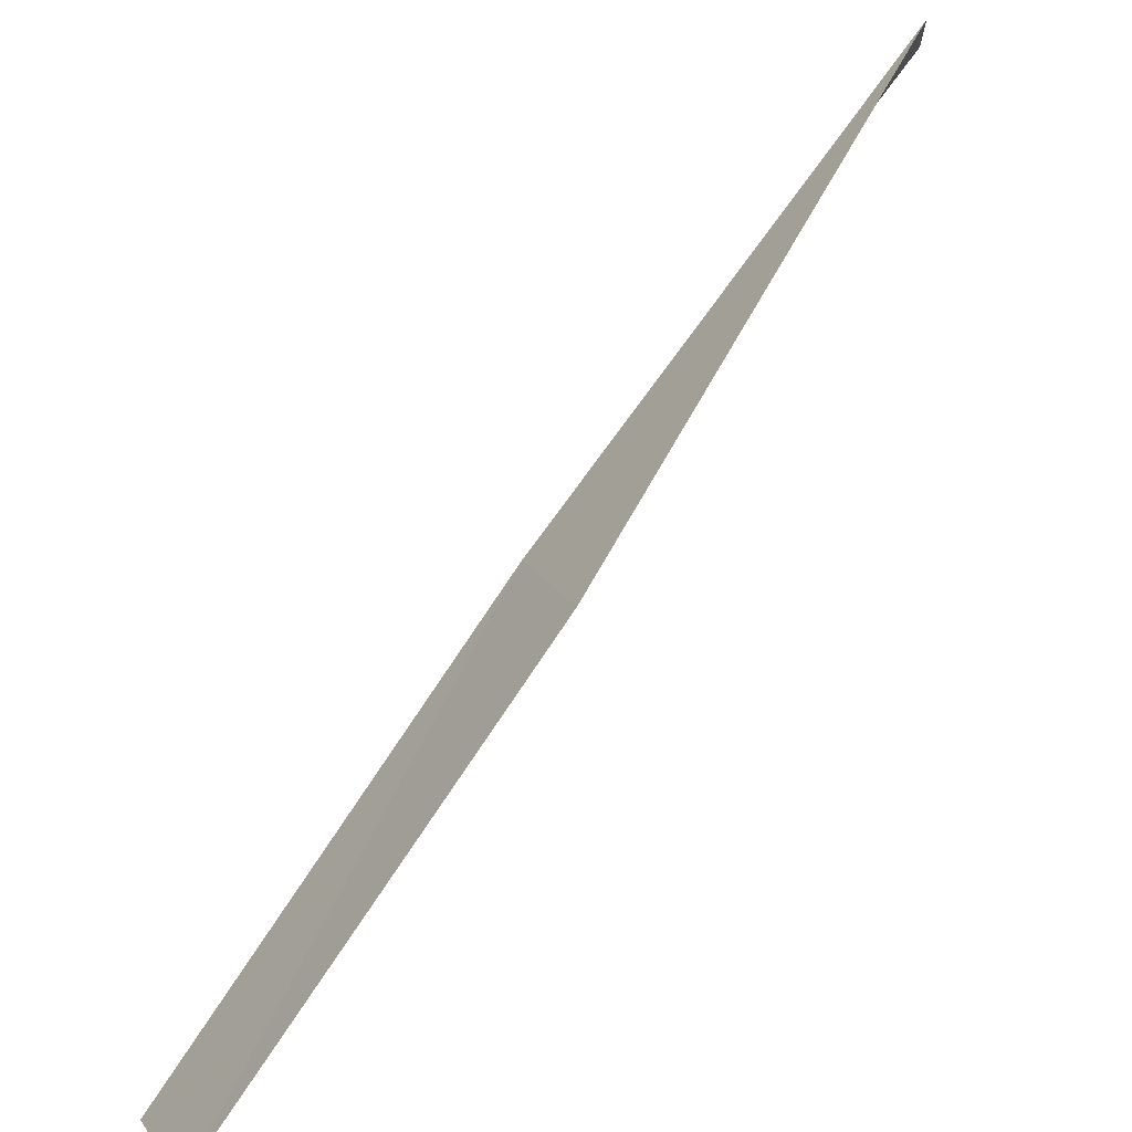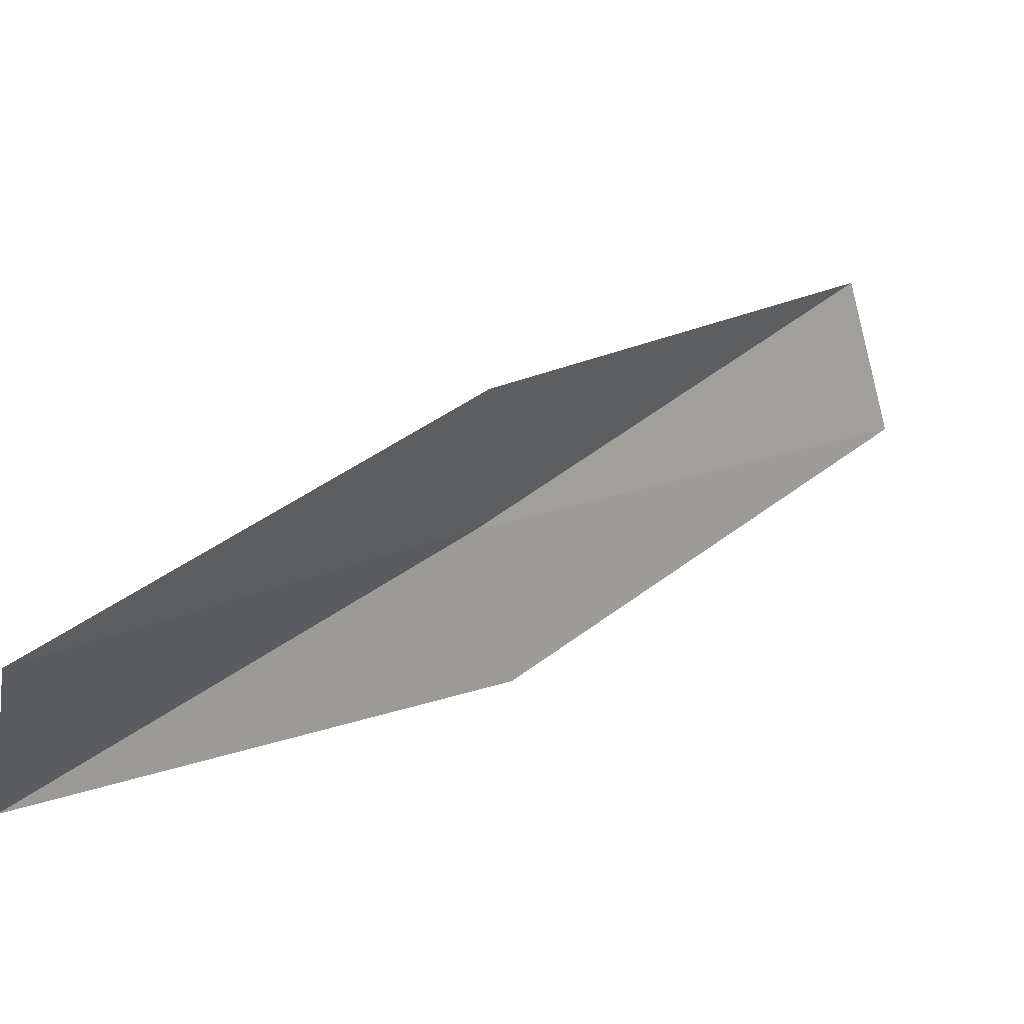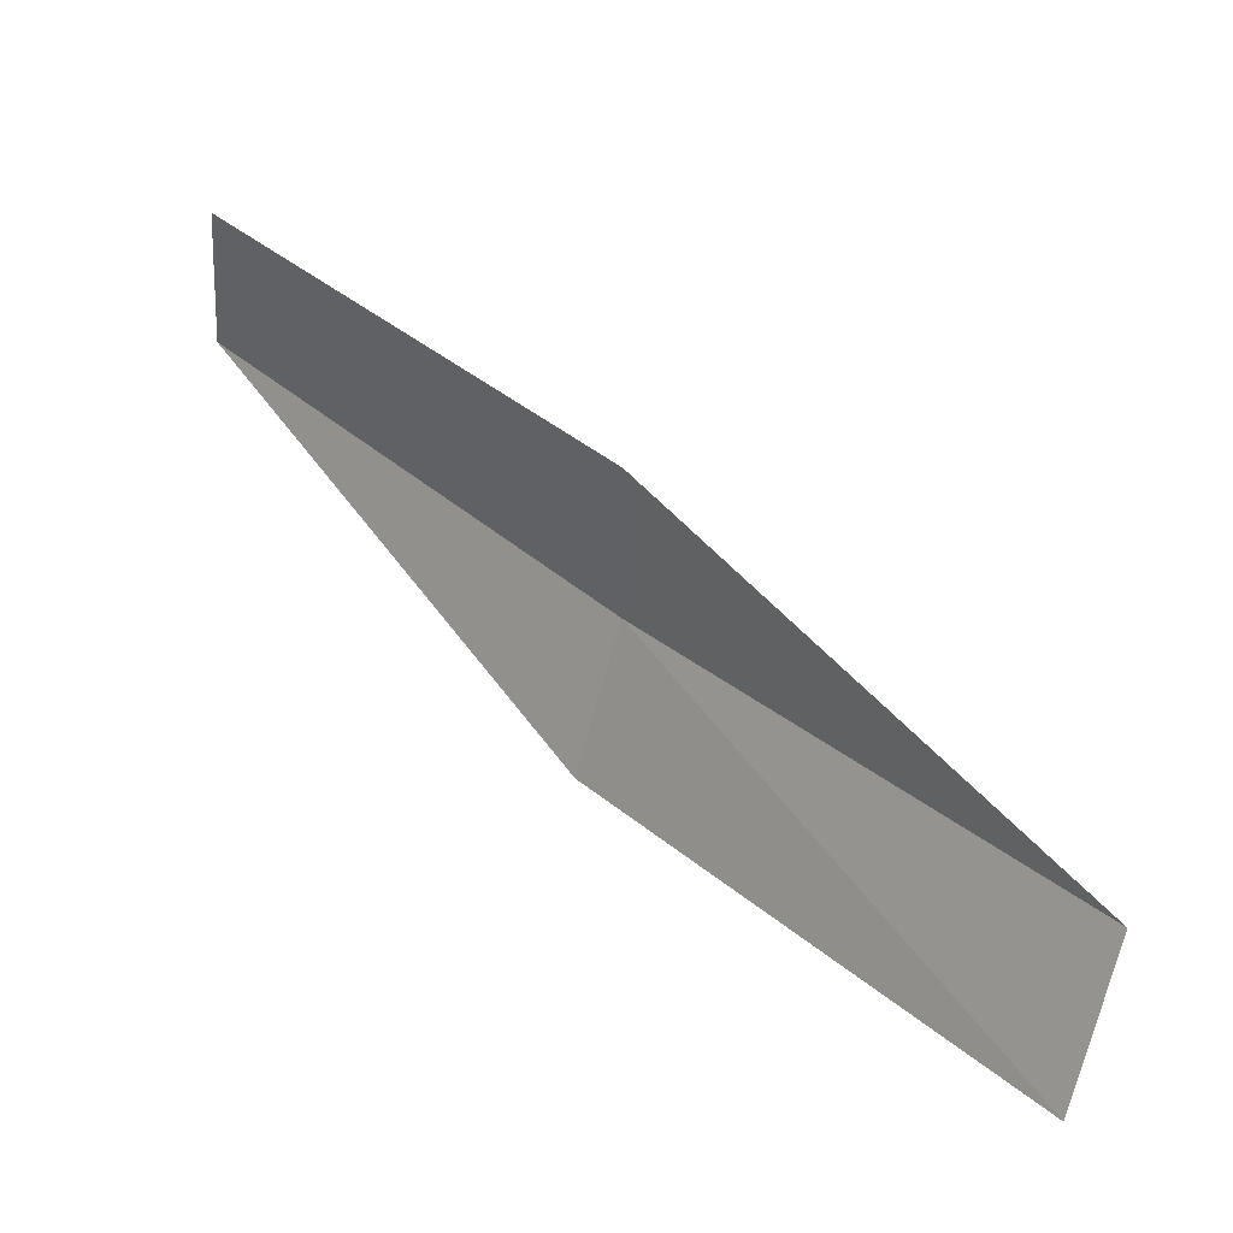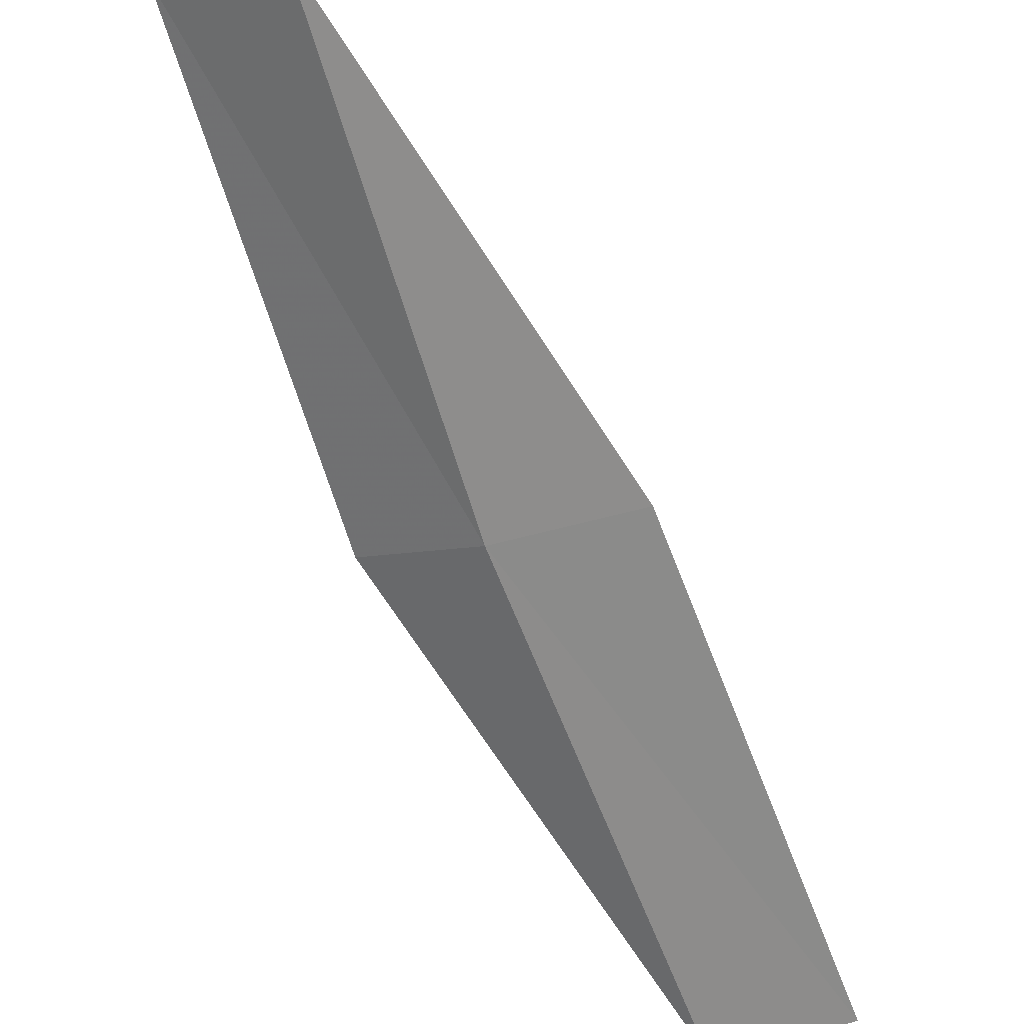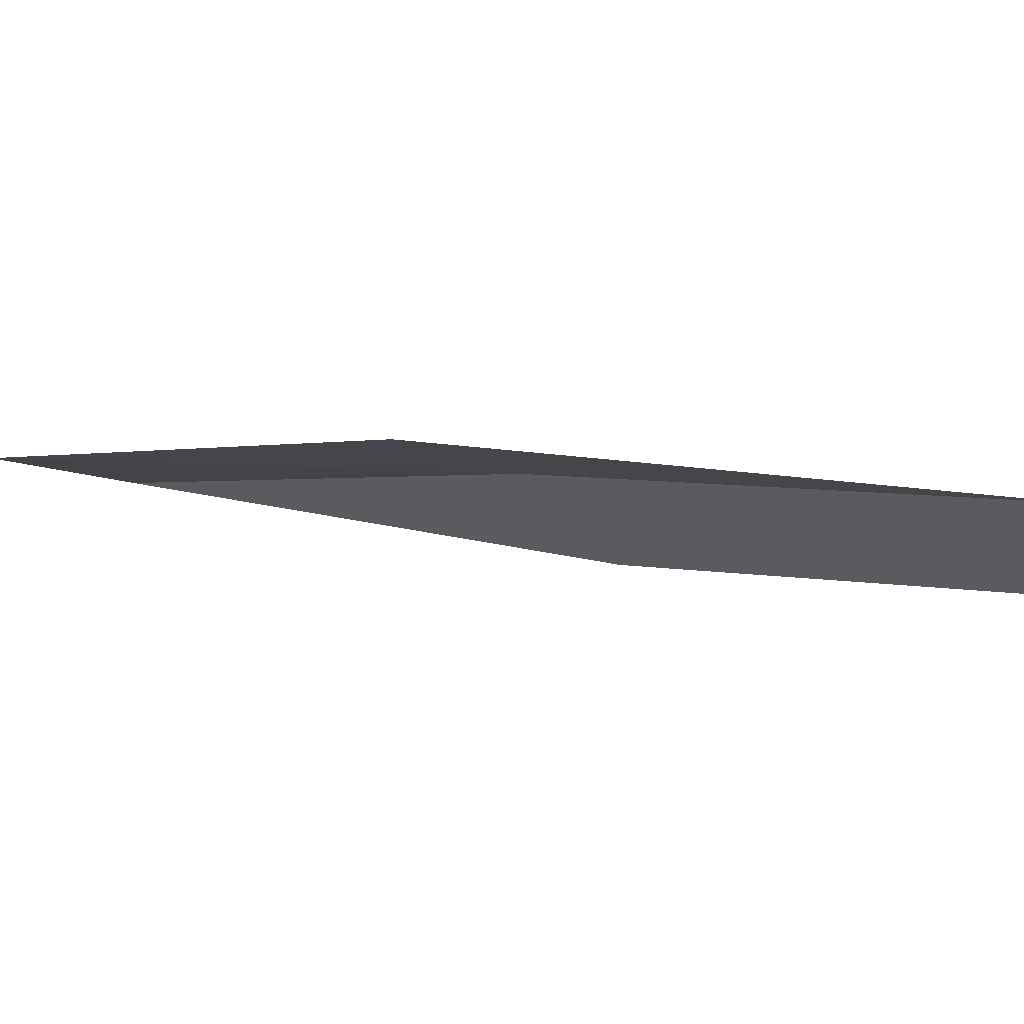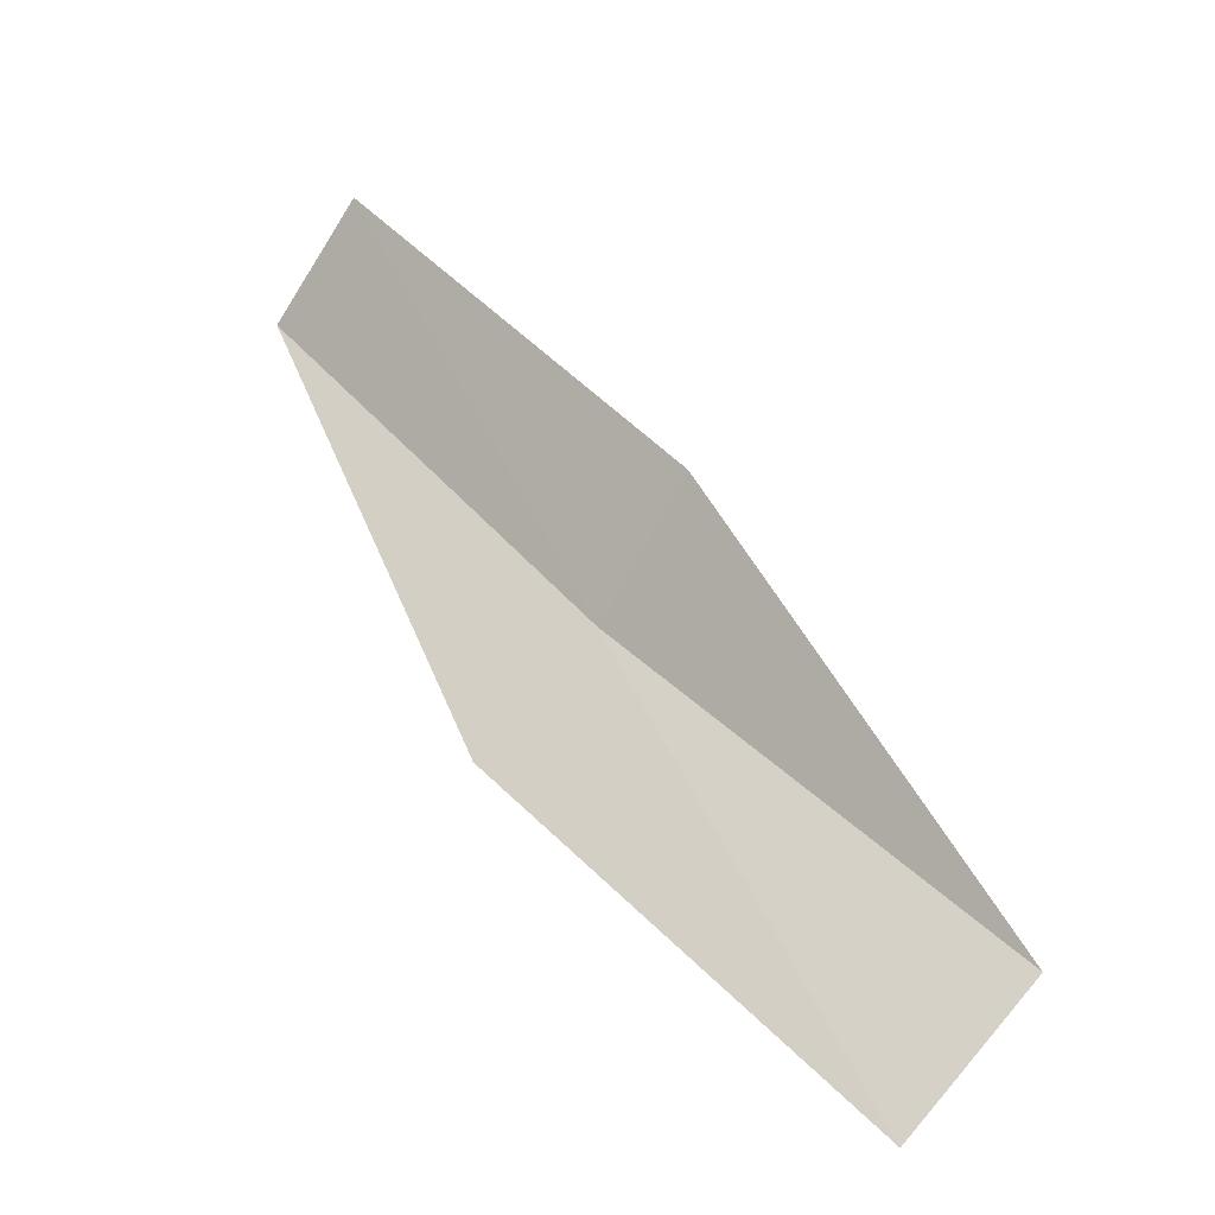
<metadata>
{"format":"obj","ext":"obj","renderer":"f3d","projection":"perspective","resolution":1024,"background":"white","views":[{"elev":39.1,"azim":-106.4,"up":"+Z"},{"elev":-24.0,"azim":-93.6,"up":"+Z"},{"elev":-52.0,"azim":-65.6,"up":"+Y"},{"elev":64.0,"azim":178.5,"up":"+Z"},{"elev":-69.8,"azim":130.7,"up":"+Z"},{"elev":-78.0,"azim":-94.4,"up":"+Y"}]}
</metadata>
<code>
v 8.223 8.467 33.32
v 8.496 8.379 33.1
v 8.865 7.472 33.89
v 7.77 9.326 32.56
v 8.576 7.592 34.12
v 7.469 9.295 32.72
v 7.891 8.46 33.48
f 1 3 2
f 1 2 4
f 1 5 3
f 1 4 6
f 1 7 5
f 1 6 7

</code>
